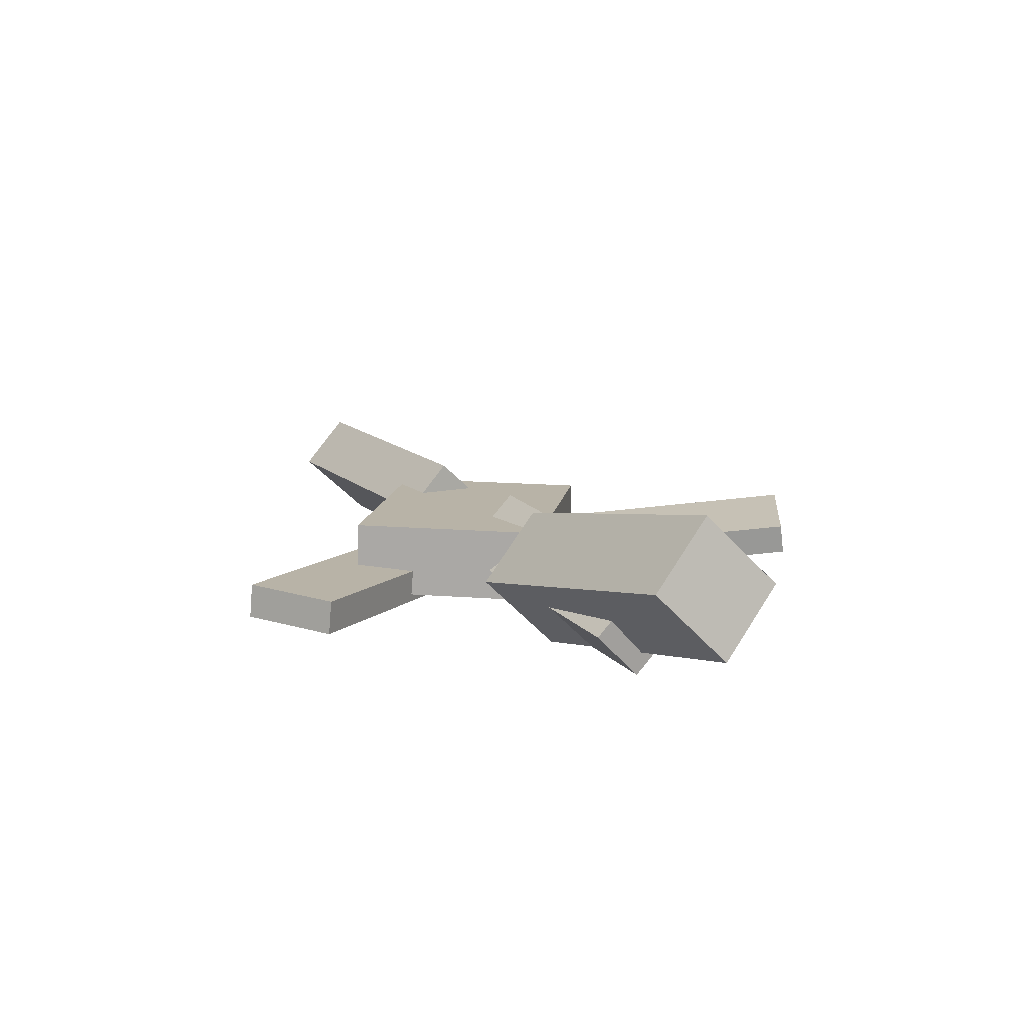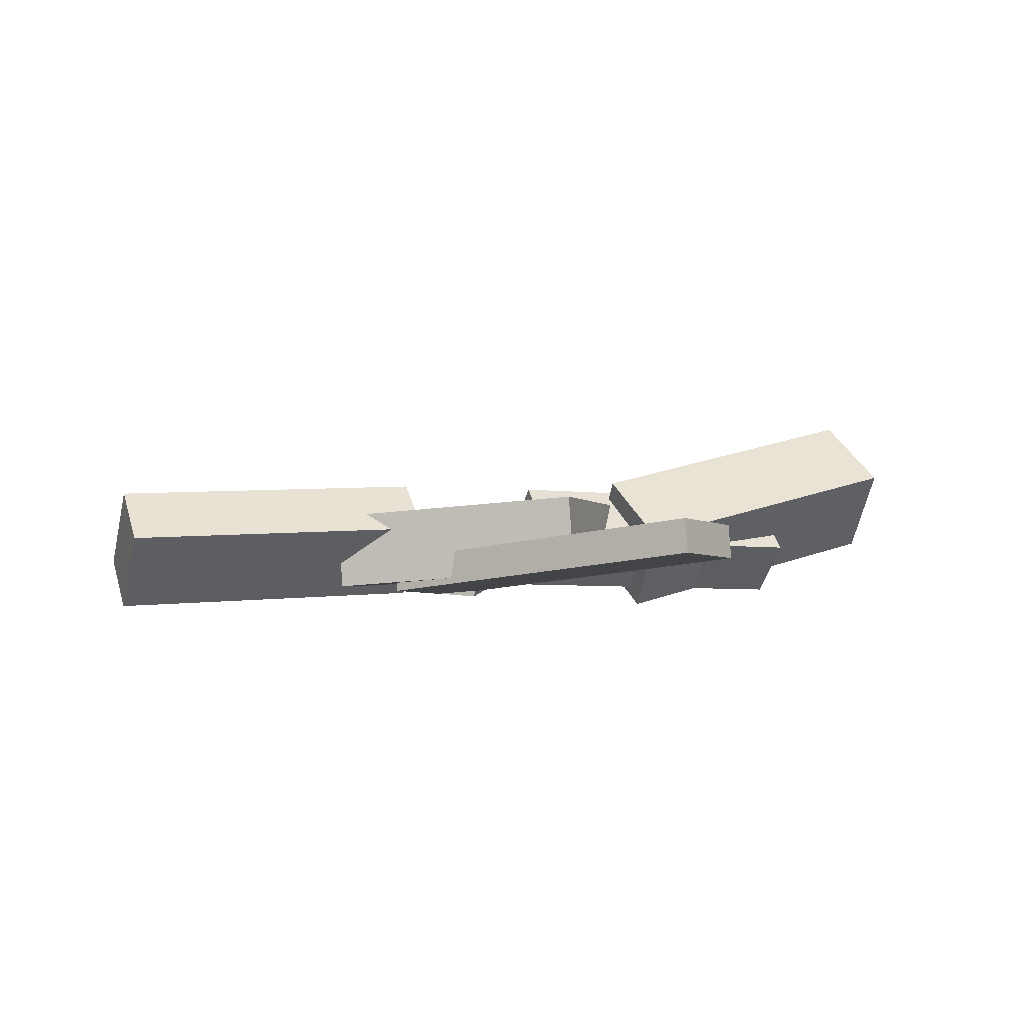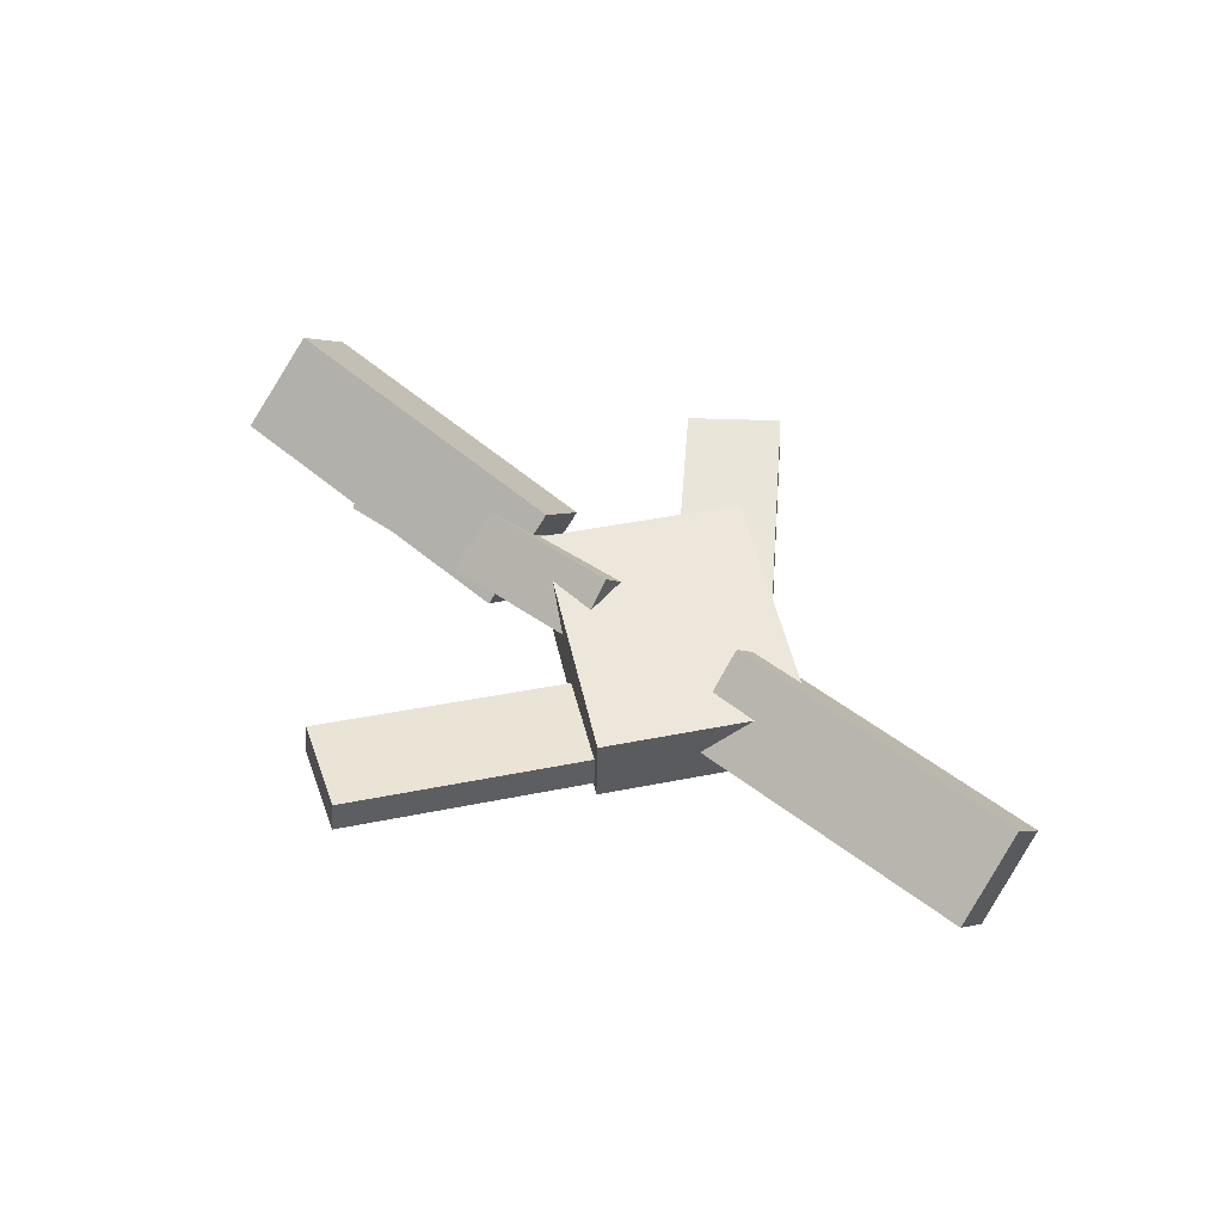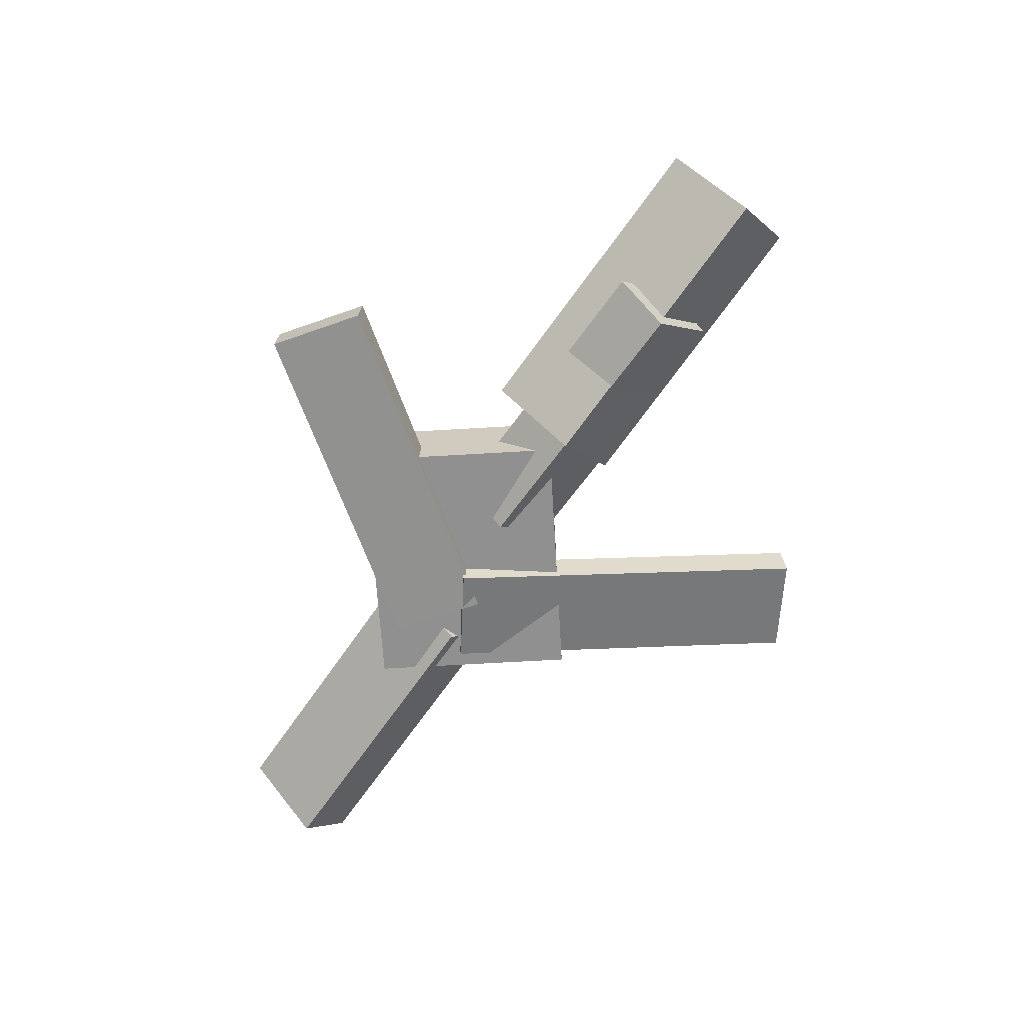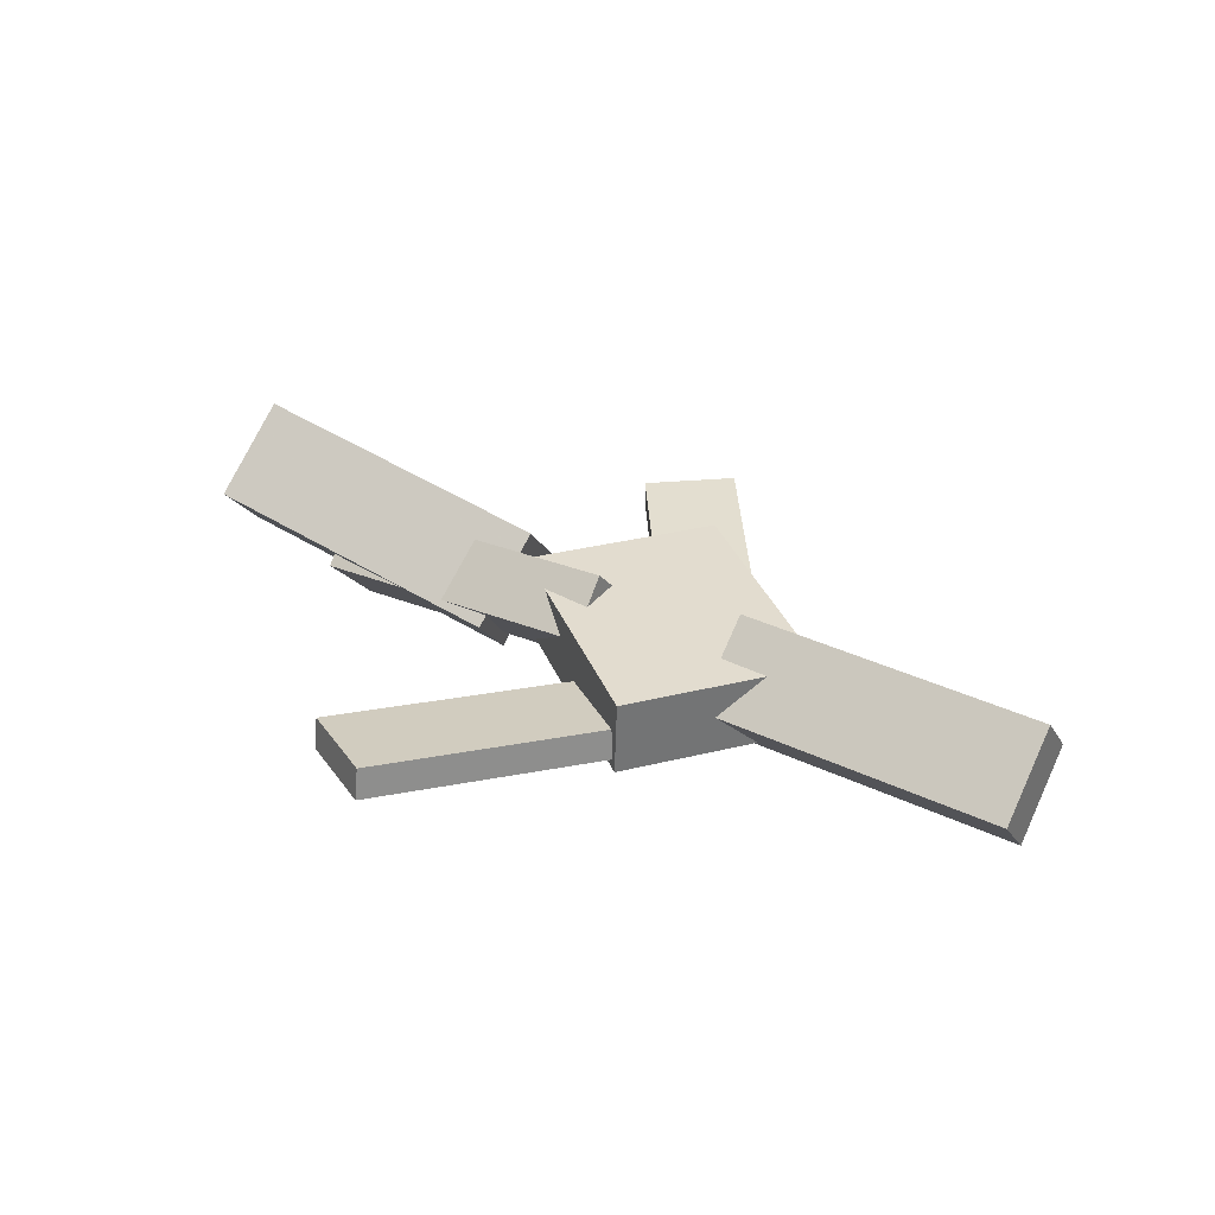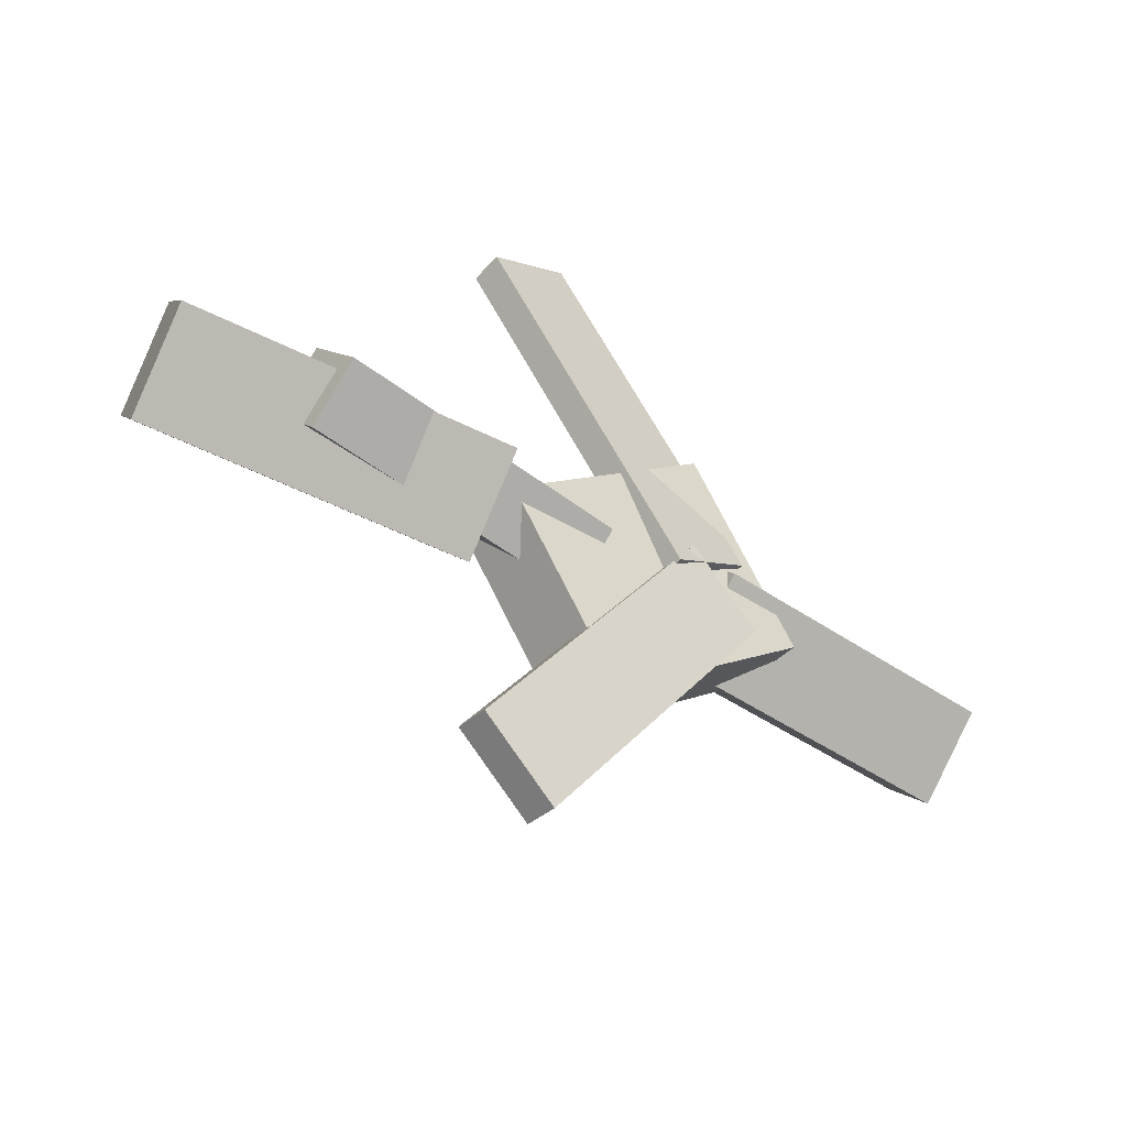
<metadata>
{"format":"obj","ext":"obj","renderer":"f3d","projection":"perspective","resolution":1024,"background":"white","views":[{"elev":16.6,"azim":-117.1,"up":"+Y"},{"elev":-2.6,"azim":159.0,"up":"+Y"},{"elev":47.6,"azim":41.0,"up":"+Y"},{"elev":-61.8,"azim":-122.9,"up":"+Y"},{"elev":30.5,"azim":33.4,"up":"+Y"},{"elev":-42.6,"azim":-41.4,"up":"+Z"}]}
</metadata>
<code>
v -0.1272 -0.03354 -0.07051
v -0.1368 -0.0946 -0.01162
v -0.3689 0.02553 -0.04877
v -0.3786 -0.03553 0.01012
v -0.11 0.01649 -0.01584
v -0.1197 -0.04457 0.04305
v -0.3518 0.07556 0.0059
v -0.3614 0.0145 0.06479
f 1.0 7.0 5.0
f 1.0 3.0 7.0
f 1.0 4.0 3.0
f 1.0 2.0 4.0
f 3.0 8.0 7.0
f 3.0 4.0 8.0
f 5.0 7.0 8.0
f 5.0 8.0 6.0
f 1.0 5.0 6.0
f 1.0 6.0 2.0
f 2.0 6.0 8.0
f 2.0 8.0 4.0
v -0.05379 -0.04523 0.2803
v -0.05392 -0.02021 0.2767
v -0.1257 -0.05175 0.2383
v -0.1258 -0.02674 0.2346
v 0.09626 -0.08122 0.02918
v 0.09613 -0.05621 0.02552
v 0.02435 -0.08774 -0.01284
v 0.02422 -0.06273 -0.0165
f 9.0 15.0 13.0
f 9.0 11.0 15.0
f 9.0 12.0 11.0
f 9.0 10.0 12.0
f 11.0 16.0 15.0
f 11.0 12.0 16.0
f 13.0 15.0 16.0
f 13.0 16.0 14.0
f 9.0 13.0 14.0
f 9.0 14.0 10.0
f 10.0 14.0 16.0
f 10.0 16.0 12.0
v -0.269 -0.08096 -0.003676
v -0.03205 -0.07685 -0.01042
v -0.2685 -0.03313 0.04575
v -0.03147 -0.02901 0.039
v -0.2708 -0.0418 -0.04157
v -0.0338 -0.03768 -0.04831
v -0.2702 0.006041 0.007854
v -0.03323 0.01016 0.00111
f 17.0 23.0 21.0
f 17.0 19.0 23.0
f 17.0 20.0 19.0
f 17.0 18.0 20.0
f 19.0 24.0 23.0
f 19.0 20.0 24.0
f 21.0 23.0 24.0
f 21.0 24.0 22.0
f 17.0 21.0 22.0
f 17.0 22.0 18.0
f 18.0 22.0 24.0
f 18.0 24.0 20.0
v 0.3353 -0.04009 -0.05166
v 0.08482 -0.0285 -0.04626
v 0.3378 -0.001636 -0.01422
v 0.08741 0.009951 -0.008825
v 0.3339 -0.09607 0.005941
v 0.08348 -0.08448 0.01134
v 0.3365 -0.05761 0.04337
v 0.08606 -0.04603 0.04877
f 25.0 31.0 29.0
f 25.0 27.0 31.0
f 25.0 28.0 27.0
f 25.0 26.0 28.0
f 27.0 32.0 31.0
f 27.0 28.0 32.0
f 29.0 31.0 32.0
f 29.0 32.0 30.0
f 25.0 29.0 30.0
f 25.0 30.0 26.0
f 26.0 30.0 32.0
f 26.0 32.0 28.0
v -0.01771 -0.06453 -0.1429
v 0.1491 -0.07898 -0.02022
v -0.1141 -0.06408 -0.01188
v 0.05275 -0.07854 0.1108
v -0.0142 -0.003721 -0.1406
v 0.1526 -0.01818 -0.01784
v -0.1106 -0.003273 -0.009498
v 0.05627 -0.01773 0.1132
f 33.0 39.0 37.0
f 33.0 35.0 39.0
f 33.0 36.0 35.0
f 33.0 34.0 36.0
f 35.0 40.0 39.0
f 35.0 36.0 40.0
f 37.0 39.0 40.0
f 37.0 40.0 38.0
f 33.0 37.0 38.0
f 33.0 38.0 34.0
f 34.0 38.0 40.0
f 34.0 40.0 36.0
v 0.1034 -0.08294 -0.03326
v 0.04078 -0.08595 0.01274
v -0.06582 -0.05331 -0.2616
v -0.1284 -0.05631 -0.2155
v 0.1042 -0.05533 -0.03031
v 0.04162 -0.05834 0.01569
v -0.06497 -0.0257 -0.2586
v -0.1276 -0.0287 -0.2126
f 41.0 47.0 45.0
f 41.0 43.0 47.0
f 41.0 44.0 43.0
f 41.0 42.0 44.0
f 43.0 48.0 47.0
f 43.0 44.0 48.0
f 45.0 47.0 48.0
f 45.0 48.0 46.0
f 41.0 45.0 46.0
f 41.0 46.0 42.0
f 42.0 46.0 48.0
f 42.0 48.0 44.0

</code>
